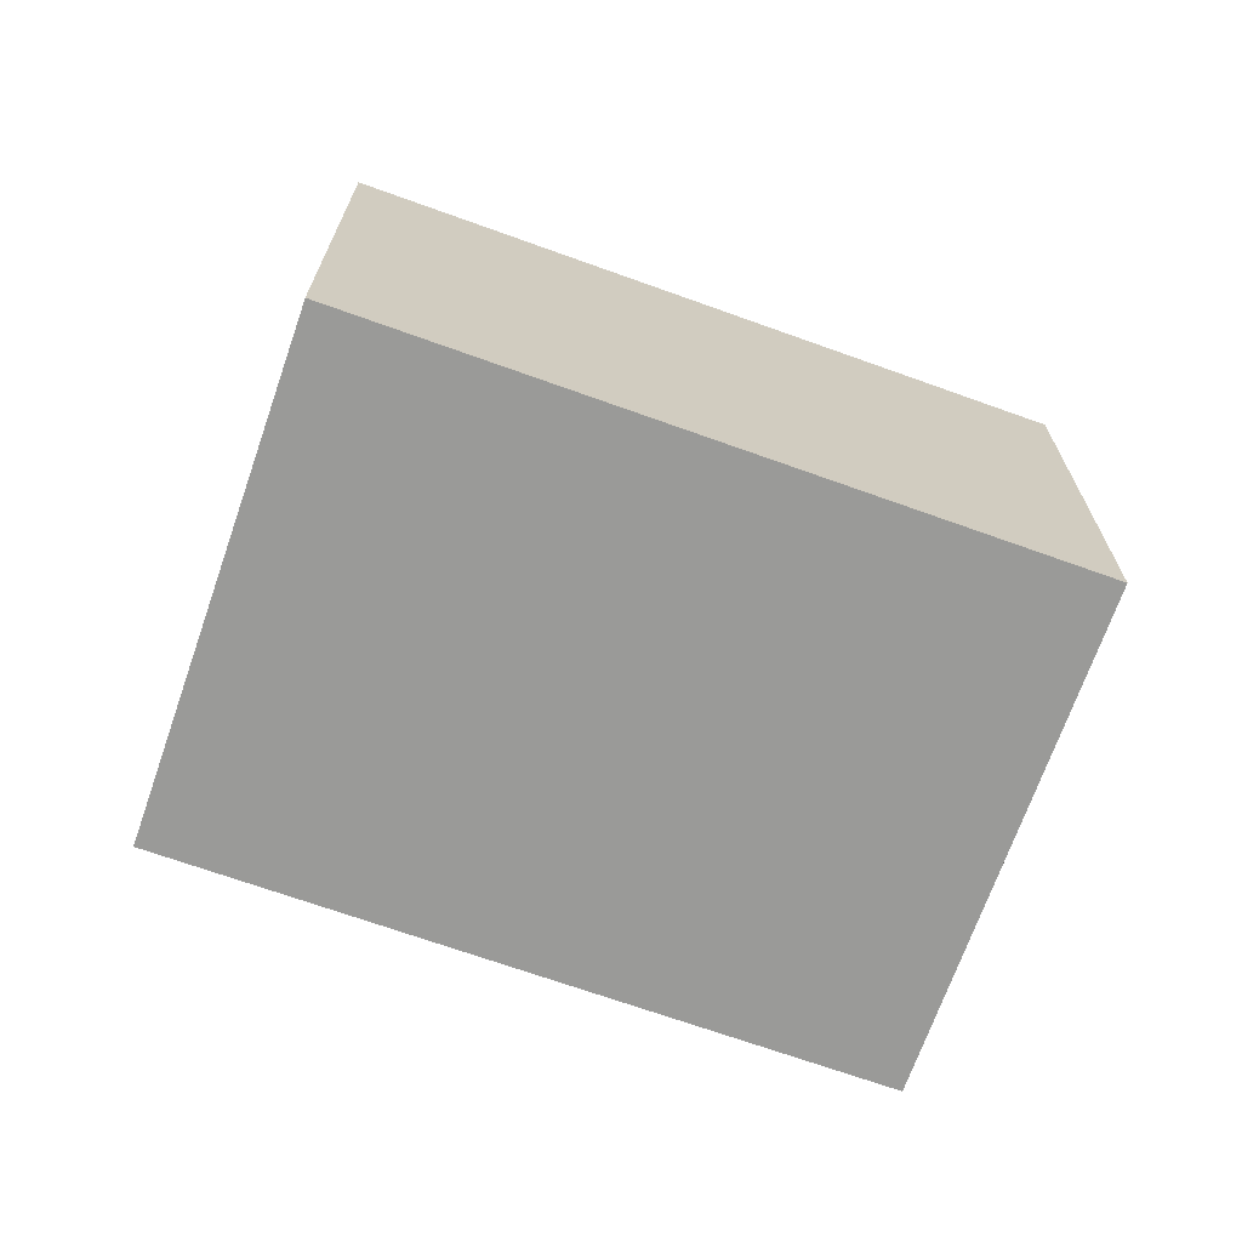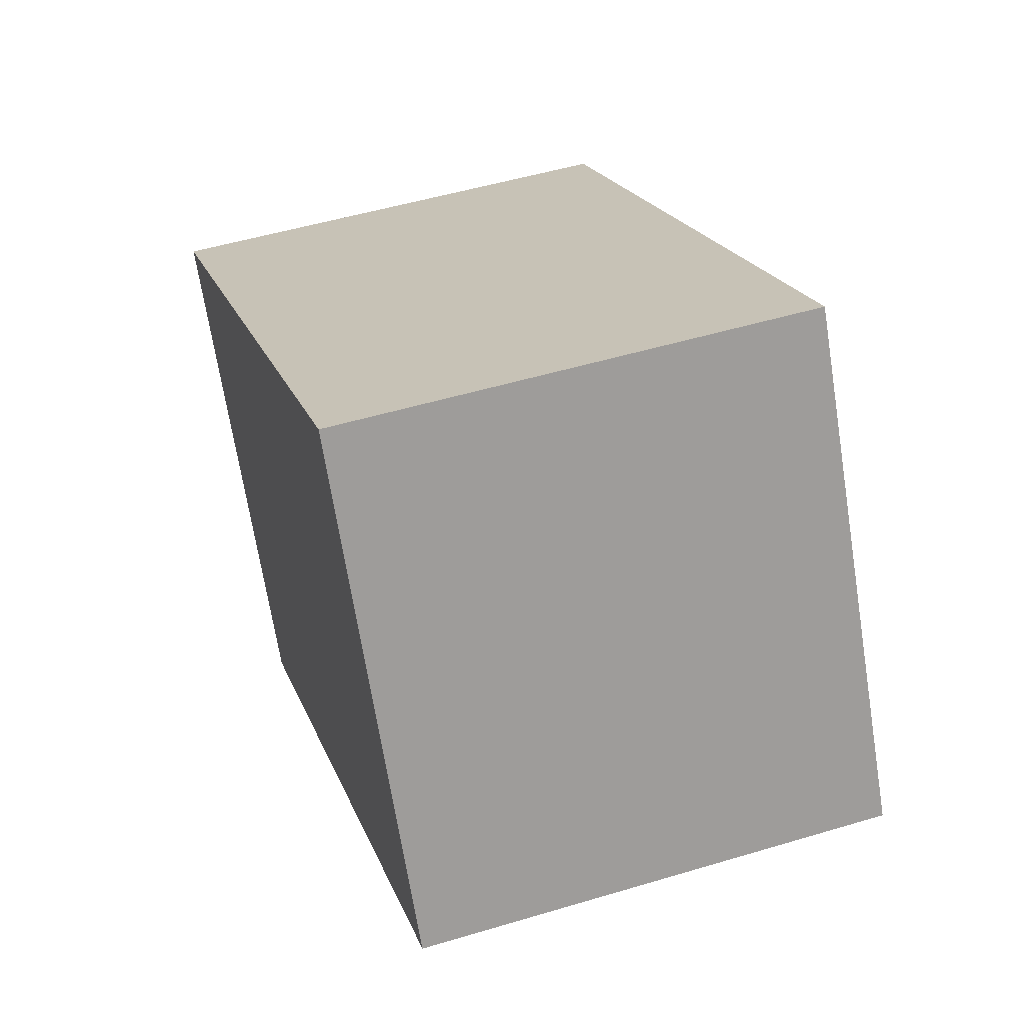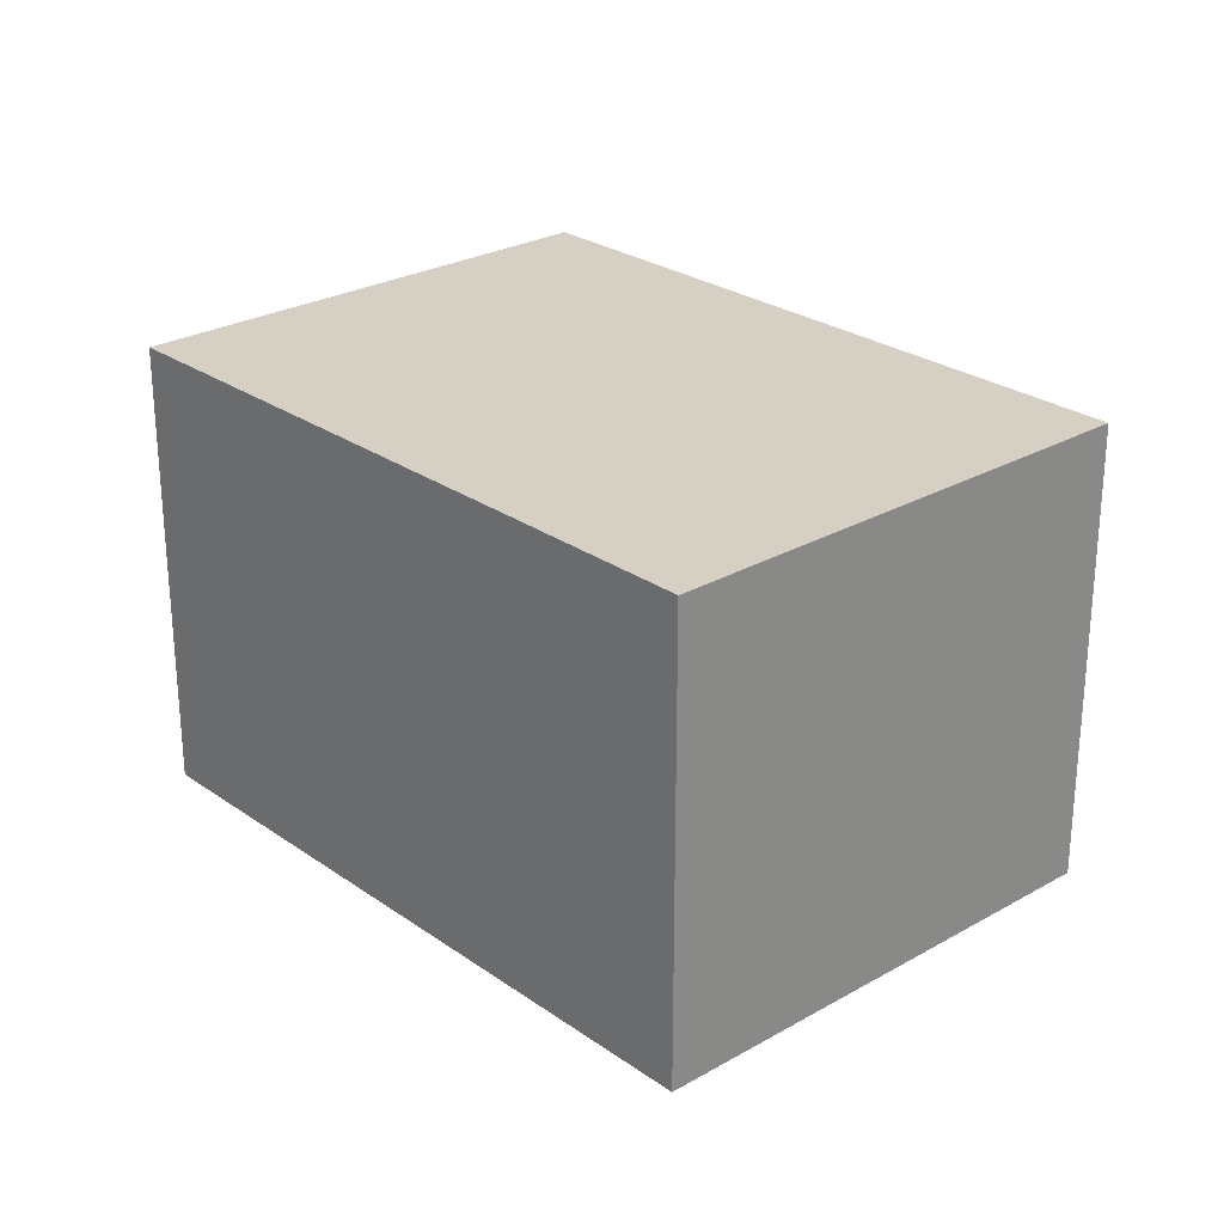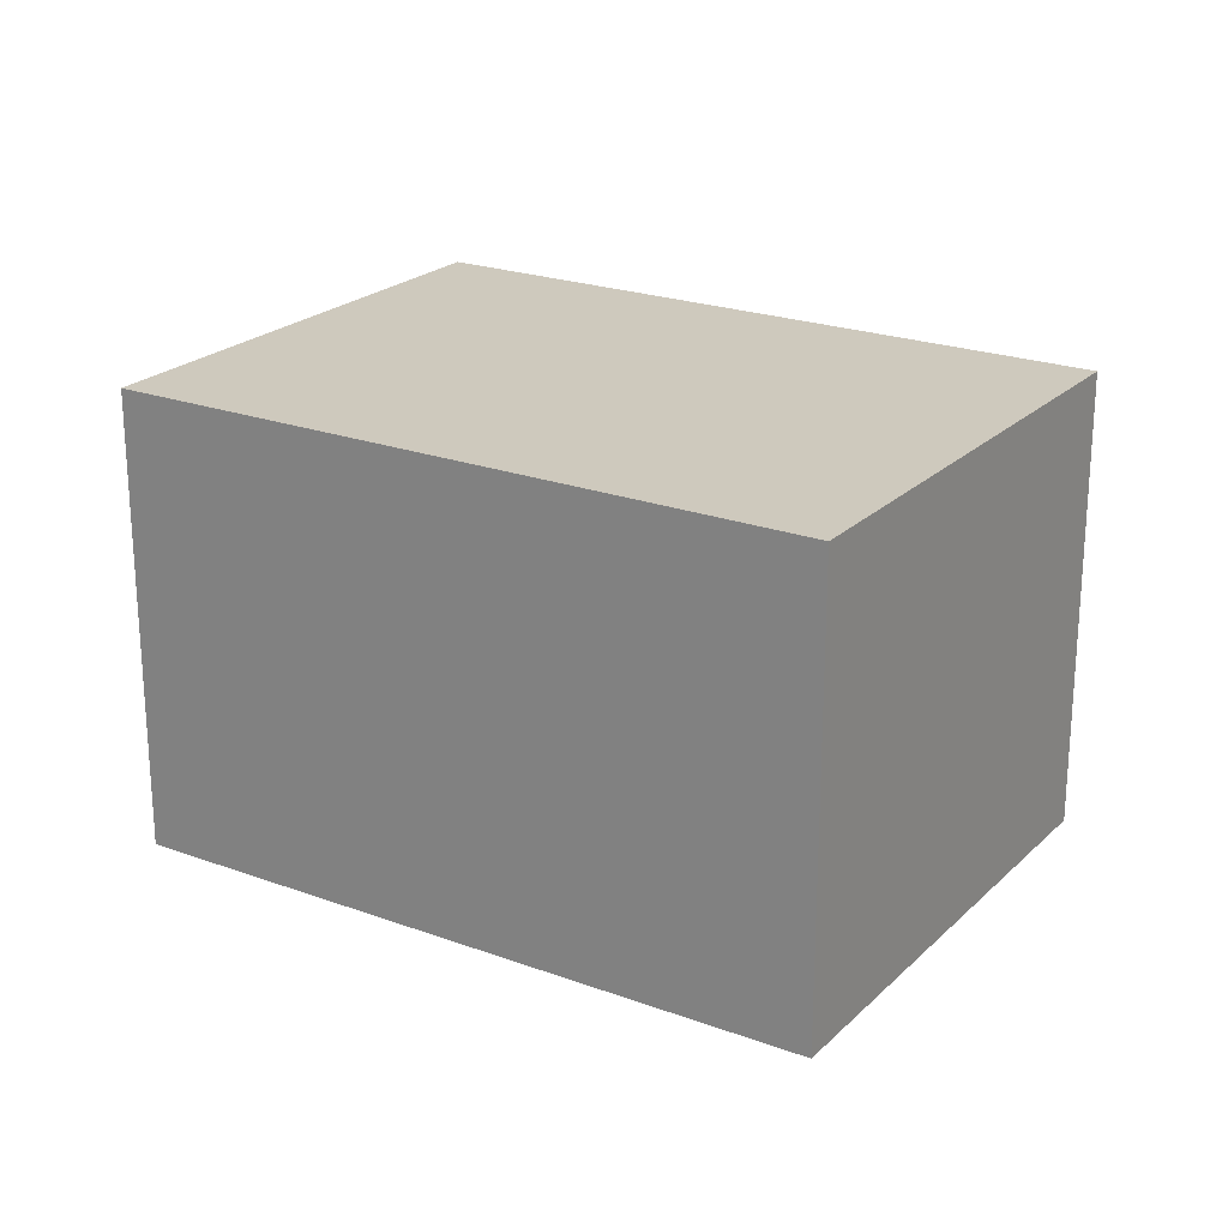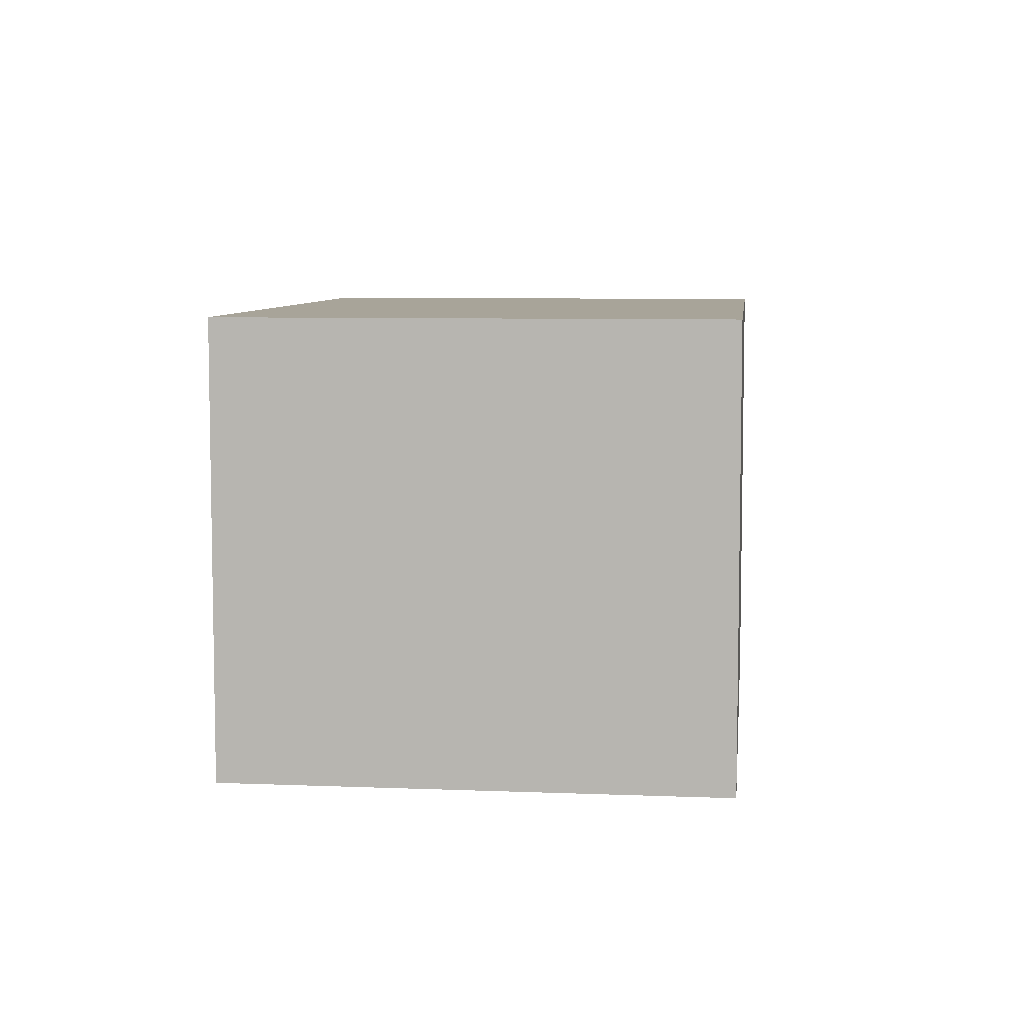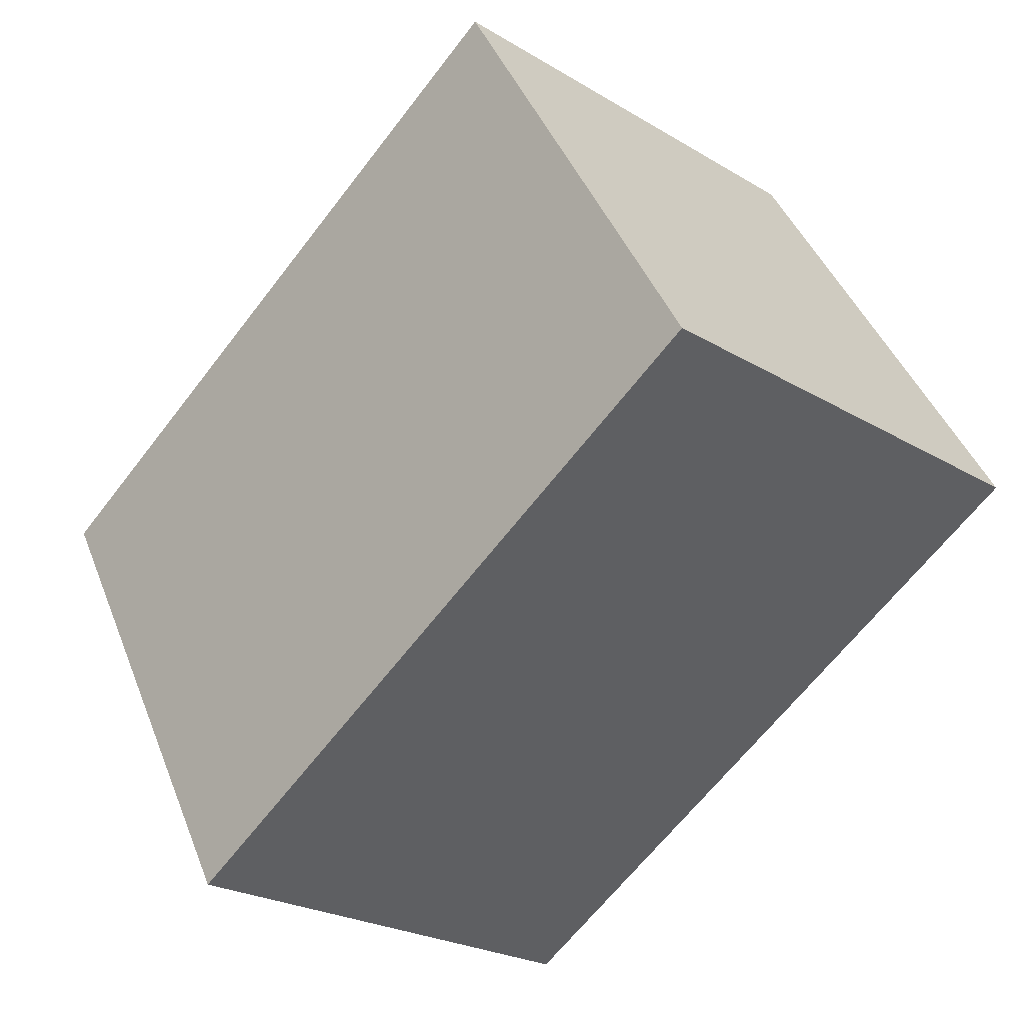
<metadata>
{"format":"obj","ext":"obj","renderer":"f3d","projection":"perspective","resolution":1024,"background":"white","views":[{"elev":-69.2,"azim":10.8,"up":"+Y"},{"elev":50.6,"azim":-108.2,"up":"+Z"},{"elev":26.4,"azim":78.2,"up":"+Y"},{"elev":22.7,"azim":62.8,"up":"+Y"},{"elev":7.1,"azim":-53.2,"up":"+Y"},{"elev":-24.1,"azim":-134.8,"up":"+Z"}]}
</metadata>
<code>
v  0 2.278 1.395e-16
v  4.321 2.278 0.397
v  3.05 2.278 -1.804
v  1.271 2.278 2.201
v  3.05 1.105e-16 -1.804
v  0 0 0
v  1.271 -1.348e-16 2.201
v  4.321 -2.431e-17 0.397
g defaultobject
f 1 2 3
f 2 1 4
f 5 1 3
f 1 5 6
f 6 4 1
f 4 6 7
f 7 2 4
f 2 7 8
f 8 3 2
f 3 8 5
f 8 6 5
f 6 8 7

</code>
